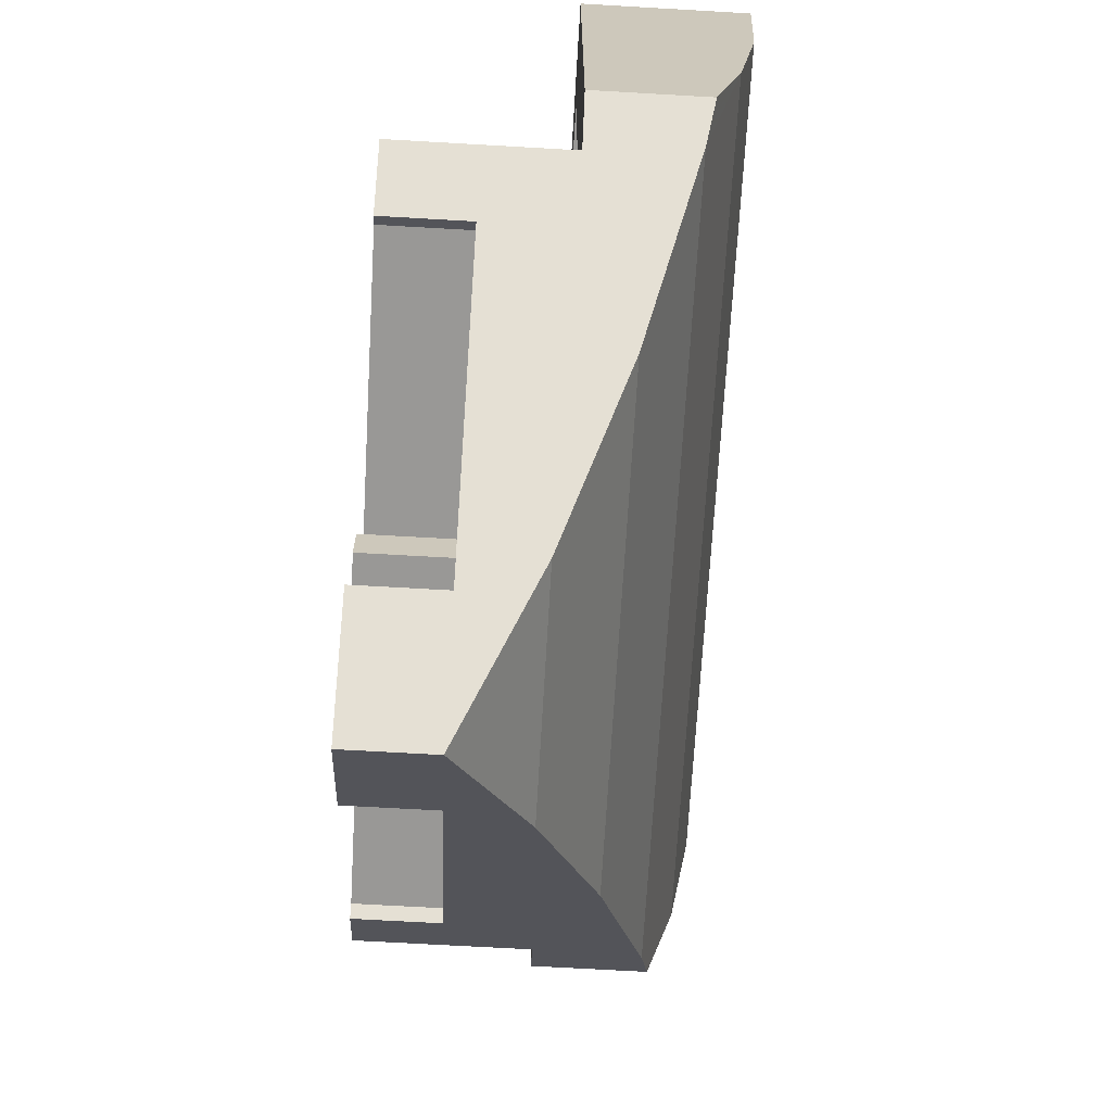
<metadata>
{"format":"obj","ext":"obj","renderer":"f3d","projection":"perspective","resolution":1024,"background":"white","views":[{"elev":-68.6,"azim":-93.3,"up":"+Z"}]}
</metadata>
<code>
v -1 -0.4 1
v -1 -0.8 1
v 1 -0.8 1
v 1 -0.4 1
v 0 -0.4 0.5
v 0.2 -0.4 0.5
v 0.1414 -0.4 0.3586
v 0 -0.4 0.5
v 0.1414 -0.4 0.3586
v 0 -0.4 0.3
v 0 -0.4 0.5
v 0 -0.4 0.3
v -0.1414 -0.4 0.3586
v 0 -0.4 0.5
v -0.1414 -0.4 0.3586
v -0.2 -0.4 0.5
v 0 -0.4 0.5
v -0.2 -0.4 0.5
v -0.1414 -0.4 0.6414
v 0 -0.4 0.5
v -0.1414 -0.4 0.6414
v 0 -0.4 0.7
v 0 -0.4 0.5
v 0 -0.4 0.7
v 0.1414 -0.4 0.6414
v 0 -0.4 0.5
v 0.1414 -0.4 0.6414
v 0.2 -0.4 0.5
v 0.1414 -0.4 0.3586
v 0.2 -0.4 0.5
v 0.2 -0.6 0.5
v 0.1414 -0.6 0.3586
v 0 -0.4 0.3
v 0.1414 -0.4 0.3586
v 0.1414 -0.6 0.3586
v 0 -0.6 0.3
v -0.1414 -0.4 0.3586
v 0 -0.4 0.3
v 0 -0.6 0.3
v -0.1414 -0.6 0.3586
v -0.2 -0.4 0.5
v -0.1414 -0.4 0.3586
v -0.1414 -0.6 0.3586
v -0.2 -0.6 0.5
v -0.1414 -0.4 0.6414
v -0.2 -0.4 0.5
v -0.2 -0.6 0.5
v -0.1414 -0.6 0.6414
v 0 -0.4 0.7
v -0.1414 -0.4 0.6414
v -0.1414 -0.6 0.6414
v 0 -0.6 0.7
v 0.1414 -0.4 0.6414
v 0 -0.4 0.7
v 0 -0.6 0.7
v 0.1414 -0.6 0.6414
v 0.2 -0.4 0.5
v 0.1414 -0.4 0.6414
v 0.1414 -0.6 0.6414
v 0.2 -0.6 0.5
v 0.8 -0.6 0.8
v 0.8 -0.6 0.5
v -0.8 -0.6 0.5
v -0.8 -0.6 0.8
v -0.8 -0.6 0.8
v -0.8 -0.6 0.5
v -0.8 -0.4 0.5
v -0.8 -0.4 0.8
v 0.8 -0.6 0.5
v 0.8 -0.6 0.8
v 0.8 -0.4 0.8
v 0.8 -0.4 0.5
v 0.8 -0.6 0.8
v -0.8 -0.6 0.8
v -0.8 -0.4 0.8
v 0.8 -0.4 0.8
v -0.8 -0.6 0.5
v -0.7974 -0.6 0.4608
v -0.7898 -0.6 0.4224
v -0.8 -0.6 0.5
v -0.7898 -0.6 0.4224
v -0.7772 -0.6 0.3852
v -0.8 -0.6 0.5
v -0.7772 -0.6 0.3852
v -0.7598 -0.6 0.35
v -0.8 -0.6 0.5
v -0.7598 -0.6 0.35
v -0.738 -0.6 0.3174
v -0.8 -0.6 0.5
v -0.738 -0.6 0.3174
v -0.7121 -0.6 0.2879
v -0.8 -0.6 0.5
v -0.7121 -0.6 0.2879
v -0.6826 -0.6 0.262
v -0.8 -0.6 0.5
v -0.6826 -0.6 0.262
v -0.65 -0.6 0.2402
v -0.8 -0.6 0.5
v -0.65 -0.6 0.2402
v -0.6148 -0.6 0.2228
v 0.8 -0.6 0.5
v 0.7974 -0.6 0.4608
v 0.7898 -0.6 0.4224
v 0.8 -0.6 0.5
v 0.7898 -0.6 0.4224
v 0.7772 -0.6 0.3852
v 0.8 -0.6 0.5
v 0.7772 -0.6 0.3852
v 0.7598 -0.6 0.35
v 0.8 -0.6 0.5
v 0.7598 -0.6 0.35
v 0.738 -0.6 0.3174
v 0.8 -0.6 0.5
v 0.738 -0.6 0.3174
v 0.7121 -0.6 0.2879
v 0.8 -0.6 0.5
v 0.7121 -0.6 0.2879
v 0.6826 -0.6 0.262
v 0.8 -0.6 0.5
v 0.6826 -0.6 0.262
v 0.65 -0.6 0.2402
v 0.8 -0.6 0.5
v 0.65 -0.6 0.2402
v 0.6148 -0.6 0.2228
v -0.7772 -0.5617 0.3852
v -0.7772 -0.6 0.3852
v -0.8 -0.6 0.5
v -0.7772 -0.5617 0.3852
v -0.7121 -0.5293 0.2879
v -0.7121 -0.6 0.2879
v -0.7772 -0.6 0.3852
v -0.7121 -0.5293 0.2879
v -0.6148 -0.5076 0.2228
v -0.6148 -0.6 0.2228
v -0.7121 -0.6 0.2879
v 0.7772 -0.5617 0.3852
v 0.7772 -0.6 0.3852
v 0.8 -0.6 0.5
v 0.7772 -0.5617 0.3852
v 0.7121 -0.5293 0.2879
v 0.7121 -0.6 0.2879
v 0.7772 -0.6 0.3852
v 0.7121 -0.5293 0.2879
v 0.6148 -0.5076 0.2228
v 0.6148 -0.6 0.2228
v 0.7121 -0.6 0.2879
v -0.8 -0.5 0.2
v -0.7974 -0.5869 0.4608
v -0.8 -0.6 0.5
v -0.8 -0.5 0.2
v -0.7898 -0.5741 0.4224
v -0.7974 -0.5869 0.4608
v -0.8 -0.5 0.2
v -0.7772 -0.5617 0.3852
v -0.7898 -0.5741 0.4224
v -0.8 -0.5 0.2
v -0.7598 -0.55 0.35
v -0.7772 -0.5617 0.3852
v -0.8 -0.5 0.2
v -0.738 -0.5391 0.3174
v -0.7598 -0.55 0.35
v -0.8 -0.5 0.2
v -0.7121 -0.5293 0.2879
v -0.738 -0.5391 0.3174
v -0.8 -0.5 0.2
v -0.6826 -0.5207 0.262
v -0.7121 -0.5293 0.2879
v -0.8 -0.5 0.2
v -0.65 -0.5134 0.2402
v -0.6826 -0.5207 0.262
v -0.8 -0.5 0.2
v -0.6148 -0.5076 0.2228
v -0.65 -0.5134 0.2402
v 0.8 -0.5 0.2
v 0.7974 -0.5869 0.4608
v 0.8 -0.6 0.5
v 0.8 -0.5 0.2
v 0.7898 -0.5741 0.4224
v 0.7974 -0.5869 0.4608
v 0.8 -0.5 0.2
v 0.7772 -0.5617 0.3852
v 0.7898 -0.5741 0.4224
v 0.8 -0.5 0.2
v 0.7598 -0.55 0.35
v 0.7772 -0.5617 0.3852
v 0.8 -0.5 0.2
v 0.738 -0.5391 0.3174
v 0.7598 -0.55 0.35
v 0.8 -0.5 0.2
v 0.7121 -0.5293 0.2879
v 0.738 -0.5391 0.3174
v 0.8 -0.5 0.2
v 0.6826 -0.5207 0.262
v 0.7121 -0.5293 0.2879
v 0.8 -0.5 0.2
v 0.65 -0.5134 0.2402
v 0.6826 -0.5207 0.262
v 0.8 -0.5 0.2
v 0.6148 -0.5076 0.2228
v 0.65 -0.5134 0.2402
v -0.075 -0.55 0.2
v -0.075 -0.55 0
v -0.425 -0.55 0
v -0.425 -0.55 0.2
v -0.075 -0.55 0.2
v -0.425 -0.55 0.2
v -0.425 -0.6 0.2
v -0.075 -0.6 0.2
v 0.425 -0.55 0.2
v 0.425 -0.55 0
v 0.075 -0.55 0
v 0.075 -0.55 0.2
v 0.425 -0.55 0.2
v 0.075 -0.55 0.2
v 0.075 -0.6 0.2
v 0.425 -0.6 0.2
v -0.425 -0.4 0
v -0.575 -0.4 0
v -0.575 -0.4 0.2
v -0.425 -0.4 0.2
v -0.425 -0.4 0
v -0.425 -0.4 0.2
v -0.425 -0.55 0.2
v -0.425 -0.55 0
v 0.075 -0.4 0.2
v 0.075 -0.4 0
v -0.075 -0.4 0
v -0.075 -0.4 0.2
v -0.075 -0.4 0.2
v -0.075 -0.4 0
v -0.075 -0.55 0
v -0.075 -0.55 0.2
v 0.075 -0.4 0
v 0.075 -0.4 0.2
v 0.075 -0.55 0.2
v 0.075 -0.55 0
v 0.075 -0.4 0.2
v -0.075 -0.4 0.2
v -0.075 -0.55 0.2
v 0.075 -0.55 0.2
v 0.425 -0.4 0
v 0.575 -0.4 0
v 0.575 -0.4 0.2
v 0.425 -0.4 0.2
v 0.425 -0.4 0
v 0.425 -0.4 0.2
v 0.425 -0.55 0.2
v 0.425 -0.55 0
v -0.075 -0.4 0
v -0.425 -0.4 0
v -0.425 -0.55 0
v -0.075 -0.55 0
v 0.425 -0.4 0
v 0.075 -0.4 0
v 0.075 -0.55 0
v 0.425 -0.55 0
v -0.8 -0.4333 0
v -0.575 -0.4333 0
v -0.575 -0.5 0.2
v -0.8 -0.5 0.2
v -0.575 -0.4 0
v -0.575 -0.4333 0
v -0.8 -0.4333 0
v -0.8 -0.4 0
v 0.575 -0.4333 0
v 0.8 -0.4333 0
v 0.8 -0.5 0.2
v 0.575 -0.5 0.2
v 0.8 -0.4 0
v 0.8 -0.4333 0
v 0.575 -0.4333 0
v 0.575 -0.4 0
v -0.9 0 -0.1
v -0.8 0 0
v -0.8 -0.4 0
v -0.9 -0.4 -0.1
v 0.9 0 -0.1
v 0.8 0 0
v 0.8 -0.4 0
v 0.9 -0.4 -0.1
v 0.05 0 -0.2
v -0.05 0 -0.2
v -0.05 0 -0.45
v 0.05 0 -0.45
v -0.2 0 -0.55
v -0.05 0 -0.55
v -0.05 0 -0.45
v -0.2 0 -0.45
v -0.2 0 -0.55
v -0.2 -0.2 -0.55
v -0.05 -0.2 -0.55
v -0.05 0 -0.55
v -0.2 0 -0.55
v -0.2 0 -0.45
v -0.2 -0.2 -0.45
v -0.2 -0.2 -0.55
v 0.2 0 -0.55
v 0.05 0 -0.55
v 0.05 0 -0.45
v 0.2 0 -0.45
v 0.2 0 -0.55
v 0.2 -0.2 -0.55
v 0.05 -0.2 -0.55
v 0.05 0 -0.55
v 0.2 0 -0.55
v 0.2 0 -0.45
v 0.2 -0.2 -0.45
v 0.2 -0.2 -0.55
v 0.05 0 -0.6
v -0.05 0 -0.6
v -0.05 0 -0.55
v 0.05 0 -0.55
v 0.05 0 -0.6
v 0.05 0 -0.55
v 0.05 -0.2 -0.55
v 0.05 -0.2 -0.6
v -0.05 0 -0.55
v -0.05 0 -0.6
v -0.05 -0.2 -0.6
v -0.05 -0.2 -0.55
v -0.225 -0.2 -0.775
v -0.05 -0.2 -0.6
v -0.05 0 -0.6
v -0.225 0 -0.775
v 0.225 -0.2 -0.775
v 0.05 -0.2 -0.6
v 0.05 0 -0.6
v 0.225 0 -0.775
v 0 0 -1
v -0.225 0 -0.775
v -0.225 -0.2 -0.775
v 0 -0.2 -1
v 0 0 -1
v 0 -0.2 -1
v 0.225 -0.2 -0.775
v 0.225 0 -0.775
v -0.425 -0.6 0.2
v -0.8 -0.6 0.5
v -0.075 -0.6 0.2
v 0.075 -0.6 0.2
v -0.075 -0.6 0.2
v -0.8 -0.6 0.5
v 0.8 -0.6 0.5
v 0.075 -0.6 0.2
v 0.8 -0.6 0.5
v 0.425 -0.6 0.2
v 0.6148 -0.6 0.2228
v 0.575 -0.6 0.2
v 0.425 -0.6 0.2
v 0.8 -0.6 0.5
v -0.425 -0.6 0.2
v -0.575 -0.6 0.2
v -0.6148 -0.6 0.2228
v -0.8 -0.6 0.5
v -0.6148 -0.5076 0.2228
v -0.6148 -0.6 0.2228
v -0.575 -0.6 0.2
v -0.575 -0.5 0.2
v -0.575 -0.6 0.2
v -0.425 -0.6 0.2
v -0.425 -0.55 0.2
v -0.575 -0.5 0.2
v -0.075 -0.55 0.2
v -0.075 -0.6 0.2
v 0.075 -0.6 0.2
v 0.075 -0.55 0.2
v 0.575 -0.5 0.2
v 0.425 -0.55 0.2
v 0.425 -0.6 0.2
v 0.575 -0.6 0.2
v 0.575 -0.5 0.2
v 0.575 -0.6 0.2
v 0.6148 -0.6 0.2228
v 0.6148 -0.5076 0.2228
v -0.575 -0.5 0.2
v -0.8 -0.5 0.2
v -0.6148 -0.5076 0.2228
v 0.6148 -0.5076 0.2228
v 0.8 -0.5 0.2
v 0.575 -0.5 0.2
v -0.8 -0.6 0.5
v -0.8 -0.5 0.2
v -0.8 -0.4 0
v -0.8 -0.4 0.5
v -0.8 -0.4 0
v -0.8 -0.5 0.2
v -0.8 -0.4333 0
v -0.575 -0.4 0.2
v -0.575 -0.4 0
v -0.575 -0.4333 0
v -0.575 -0.5 0.2
v -0.425 -0.4 0.2
v -0.575 -0.4 0.2
v -0.575 -0.5 0.2
v -0.425 -0.55 0.2
v 0.425 -0.55 0.2
v 0.575 -0.5 0.2
v 0.575 -0.4 0.2
v 0.425 -0.4 0.2
v 0.575 -0.5 0.2
v 0.575 -0.4333 0
v 0.575 -0.4 0
v 0.575 -0.4 0.2
v 0.8 -0.4 0
v 0.8 -0.5 0.2
v 0.8 -0.6 0.5
v 0.8 -0.4 0.5
v 0.8 -0.5 0.2
v 0.8 -0.4 0
v 0.8 -0.4333 0
v -0.575 -0.4 0
v -0.8 0 0
v -0.8 -0.4 0
v -0.425 -0.4 0
v -0.8 0 0
v -0.575 -0.4 0
v -0.8 0 0
v -0.425 -0.4 0
v -0.075 -0.4 0
v -0.8 0 0
v -0.075 -0.4 0
v 0.075 -0.4 0
v 0.8 0 0
v 0.8 0 0
v 0.075 -0.4 0
v 0.425 -0.4 0
v 0.8 0 0
v 0.425 -0.4 0
v 0.575 -0.4 0
v 0.8 0 0
v 0.575 -0.4 0
v 0.8 -0.4 0
v 0.8 -0.4 0.8
v -0.8 -0.4 0.8
v -1 -0.4 1
v 1 -0.4 1
v -0.8 -0.4 0.8
v -0.8 -0.4 0.5
v -1 -0.4 0
v -1 -0.4 1
v 0.8 -0.4 0
v 0.8 -0.4 0.5
v 1 -0.4 1
v 1 -0.4 0
v 0.8 -0.4 0.5
v 0.8 -0.4 0.8
v 1 -0.4 1
v -0.8 -0.4 0.5
v -0.8 -0.4 0
v -0.9 -0.4 -0.1
v -1 -0.4 0
v 0.9 -0.4 -0.1
v 0.8 -0.4 0
v 1 -0.4 0
v -0.8 0 0
v -0.7523 0 -0.2
v -0.7762 0 -0.2238
v -0.9 0 -0.1
v -0.8 0 0
v -0.05 0 -0.2
v -0.7523 0 -0.2
v -0.8 0 0
v 0.8 0 0
v 0.05 0 -0.2
v -0.05 0 -0.2
v 0.8 0 0
v 0.7523 0 -0.2
v 0.05 0 -0.2
v 0.7762 0 -0.2238
v 0.7523 0 -0.2
v 0.8 0 0
v 0.9 0 -0.1
v -0.7523 0 -0.2
v -0.45 -0.2 -0.2
v -0.7523 -0.2 -0.2
v -0.7523 -0.2 -0.2
v -0.7762 -0.2 -0.2238
v -0.7762 0 -0.2238
v -0.7523 0 -0.2
v -0.7523 0 -0.2
v -0.05 0 -0.2
v -0.05 -0.35 -0.2
v -0.45 -0.2 -0.2
v -0.05 -0.35 -0.2
v -0.45 -0.35 -0.2
v -0.45 -0.2 -0.2
v 0.05 -0.35 -0.2
v 0.45 -0.2 -0.2
v 0.45 -0.35 -0.2
v 0.05 -0.35 -0.2
v 0.05 0 -0.2
v 0.7523 0 -0.2
v 0.45 -0.2 -0.2
v 0.7523 -0.2 -0.2
v 0.45 -0.2 -0.2
v 0.7523 0 -0.2
v 0.7523 -0.2 -0.2
v 0.7523 0 -0.2
v 0.7762 0 -0.2238
v 0.7762 -0.2 -0.2238
v -0.2 -0.2 -0.55
v -0.225 -0.2 -0.775
v -0.7762 -0.2 -0.2238
v -0.7523 -0.2 -0.2
v -0.2 -0.2 -0.55
v -0.05 -0.2 -0.55
v -0.05 -0.2 -0.6
v -0.225 -0.2 -0.775
v -0.2 -0.2 -0.55
v -0.7523 -0.2 -0.2
v -0.45 -0.2 -0.2
v -0.2 -0.2 -0.45
v 0.2 -0.2 -0.55
v 0.2 -0.2 -0.45
v 0.45 -0.2 -0.2
v 0.7523 -0.2 -0.2
v 0.2 -0.2 -0.55
v 0.225 -0.2 -0.775
v 0.05 -0.2 -0.6
v 0.05 -0.2 -0.55
v 0.2 -0.2 -0.55
v 0.7523 -0.2 -0.2
v 0.7762 -0.2 -0.2238
v 0.225 -0.2 -0.775
v -0.45 -0.2 -0.2
v -0.45 -0.35 -0.2
v -0.2 -0.25 -0.45
v -0.2 -0.2 -0.45
v 0.45 -0.35 -0.2
v 0.45 -0.2 -0.2
v 0.2 -0.2 -0.45
v 0.2 -0.25 -0.45
v -0.05 -0.35 -0.2
v -0.05 -0.25 -0.45
v -0.2 -0.25 -0.45
v -0.45 -0.35 -0.2
v -0.05 -0.35 -0.2
v -0.05 0 -0.2
v -0.05 0 -0.45
v -0.05 -0.25 -0.45
v 0.05 -0.35 -0.2
v 0.05 -0.25 -0.45
v 0.05 0 -0.45
v 0.05 0 -0.2
v 0.05 -0.35 -0.2
v 0.45 -0.35 -0.2
v 0.2 -0.25 -0.45
v 0.05 -0.25 -0.45
v -0.05 -0.25 -0.45
v -0.2 -0.2 -0.45
v -0.2 -0.25 -0.45
v -0.05 -0.25 -0.45
v -0.05 0 -0.45
v -0.2 0 -0.45
v -0.2 -0.2 -0.45
v 0.05 -0.25 -0.45
v 0.2 -0.2 -0.45
v 0.2 0 -0.45
v 0.05 0 -0.45
v 0.05 -0.25 -0.45
v 0.2 -0.25 -0.45
v 0.2 -0.2 -0.45
v -0.05 0 -0.45
v 0.05 0 -0.45
v 0.05 0 -0.55
v -0.05 0 -0.55
v -0.225 0 -0.775
v -0.05 0 -0.6
v 0.05 0 -0.6
v 0.225 0 -0.775
v -0.225 0 -0.775
v 0.225 0 -0.775
v 0 0 -1
v -1 -0.8 1
v -1 -0.4 1
v -1 -0.7302 0.268
v -1 -0.7826 0.6308
v -1 -0.4 0
v -1 -0.6643 0
v -1 -0.7302 0.268
v -1 -0.4 1
v -1 -0.6643 0
v -1 -0.4 0
v -0.9 -0.4 -0.1
v -0.9176 -0.6441 -0.0824
v -0.9 -0.4 -0.1
v -0.7762 -0.2 -0.2238
v -0.5858 -0.5255 -0.4142
v -0.9176 -0.6441 -0.0824
v -0.9 -0.4 -0.1
v -0.9 0 -0.1
v -0.7762 0 -0.2238
v -0.7762 -0.2 -0.2238
v -0.2782 -0.3766 -0.7218
v -0.5858 -0.5255 -0.4142
v -0.7762 -0.2 -0.2238
v -0.225 -0.2 -0.775
v -0.2782 -0.3766 -0.7218
v -0.225 -0.2 -0.775
v 0 -0.2 -1
v 1 -0.7302 0.268
v 1 -0.4 1
v 1 -0.8 1
v 1 -0.7826 0.6308
v 1 -0.7302 0.268
v 1 -0.6643 0
v 1 -0.4 0
v 1 -0.4 1
v 0.9 -0.4 -0.1
v 1 -0.4 0
v 1 -0.6643 0
v 0.9176 -0.6441 -0.0824
v 0.7762 0 -0.2238
v 0.9 0 -0.1
v 0.9 -0.4 -0.1
v 0.7762 -0.2 -0.2238
v 0.5858 -0.5255 -0.4142
v 0.7762 -0.2 -0.2238
v 0.9 -0.4 -0.1
v 0.9176 -0.6441 -0.0824
v 0.7762 -0.2 -0.2238
v 0.5858 -0.5255 -0.4142
v 0.2782 -0.3766 -0.7218
v 0.225 -0.2 -0.775
v 0.225 -0.2 -0.775
v 0.2782 -0.3766 -0.7218
v 0 -0.2 -1
v 1 -0.8 1
v -1 -0.8 1
v -1 -0.7826 0.6308
v 1 -0.7826 0.6308
v 1 -0.7826 0.6308
v -1 -0.7826 0.6308
v -1 -0.7302 0.268
v 1 -0.7302 0.268
v -1 -0.7302 0.268
v -1 -0.6643 0
v -0.9176 -0.6441 -0.0824
v 1 -0.7302 0.268
v -1 -0.7302 0.268
v -0.9176 -0.6441 -0.0824
v 0.9176 -0.6441 -0.0824
v 1 -0.6643 0
v 1 -0.7302 0.268
v 0.9176 -0.6441 -0.0824
v 0.9176 -0.6441 -0.0824
v -0.9176 -0.6441 -0.0824
v -0.5858 -0.5255 -0.4142
v 0.5858 -0.5255 -0.4142
v 0.5858 -0.5255 -0.4142
v -0.5858 -0.5255 -0.4142
v -0.2782 -0.3766 -0.7218
v 0.2782 -0.3766 -0.7218
v 0.2782 -0.3766 -0.7218
v -0.2782 -0.3766 -0.7218
v 0 -0.2 -1
g mesh5047852
f 1 2 3
f 3 4 1
g mesh5047857
f 5 6 7
f 8 9 10
f 11 12 13
f 14 15 16
f 17 18 19
f 20 21 22
f 23 24 25
f 26 27 28
g mesh5047859
f 29 30 31
f 31 32 29
f 33 34 35
f 35 36 33
f 37 38 39
f 39 40 37
f 41 42 43
f 43 44 41
f 45 46 47
f 47 48 45
f 49 50 51
f 51 52 49
f 53 54 55
f 55 56 53
f 57 58 59
f 59 60 57
g mesh5047862
f 61 62 63
f 63 64 61
g mesh5047863
f 65 66 67
f 67 68 65
g mesh5047864
f 69 70 71
f 71 72 69
g mesh5047865
f 73 74 75
f 75 76 73
g mesh5047867
f 77 79 78
f 80 82 81
f 83 85 84
f 86 88 87
f 89 91 90
f 92 94 93
f 95 97 96
f 98 100 99
g mesh5047869
f 101 102 103
f 104 105 106
f 107 108 109
f 110 111 112
f 113 114 115
f 116 117 118
f 119 120 121
f 122 123 124
g mesh5047871
f 125 127 126
f 128 130 129
f 130 128 131
f 132 134 133
f 134 132 135
g mesh5047872
f 136 137 138
f 139 140 141
f 141 142 139
f 143 144 145
f 145 146 143
g mesh5047873
f 147 149 148
f 150 152 151
f 153 155 154
f 156 158 157
f 159 161 160
f 162 164 163
f 165 167 166
f 168 170 169
f 171 173 172
g mesh5047875
f 174 175 176
f 177 178 179
f 180 181 182
f 183 184 185
f 186 187 188
f 189 190 191
f 192 193 194
f 195 196 197
f 198 199 200
g mesh5047881
f 201 202 203
f 203 204 201
f 205 206 207
f 207 208 205
g mesh5047883
f 209 210 211
f 211 212 209
f 213 214 215
f 215 216 213
g mesh5047885
f 217 218 219
f 219 220 217
f 221 222 223
f 223 224 221
g mesh5047887
f 225 226 227
f 227 228 225
g mesh5047888
f 229 230 231
f 231 232 229
g mesh5047889
f 233 234 235
f 235 236 233
g mesh5047890
f 237 238 239
f 239 240 237
g mesh5047892
f 241 243 242
f 243 241 244
f 245 247 246
f 247 245 248
g mesh5047894
f 249 250 251
f 251 252 249
g mesh5047896
f 253 254 255
f 255 256 253
g mesh5047898
f 257 259 258
f 259 257 260
g mesh5047899
f 261 263 262
f 263 261 264
g mesh5047901
f 265 267 266
f 267 265 268
g mesh5047902
f 269 271 270
f 271 269 272
g mesh5047904
f 273 275 274
f 275 273 276
g mesh5047906
f 277 278 279
f 279 280 277
g mesh5047909
f 281 283 282
f 283 281 284
g mesh5047911
f 285 287 286
f 287 285 288
f 289 291 290
f 291 289 292
f 293 295 294
f 295 293 296
g mesh5047913
f 297 298 299
f 299 300 297
f 301 302 303
f 303 304 301
f 305 306 307
f 307 308 305
g mesh5047915
f 309 310 311
f 311 312 309
g mesh5047916
f 313 314 315
f 315 316 313
g mesh5047917
f 317 318 319
f 319 320 317
g mesh5047919
f 321 322 323
f 323 324 321
g mesh5047921
f 325 327 326
f 327 325 328
g mesh5047923
f 329 331 330
f 331 329 332
f 333 335 334
f 335 333 336
f 337 338 339
f 340 341 342
f 342 343 340
f 344 345 346
f 347 348 349
f 349 350 347
f 351 352 353
f 353 354 351
f 355 356 357
f 357 358 355
f 359 360 361
f 361 362 359
f 363 364 365
f 365 366 363
f 367 368 369
f 369 370 367
f 371 372 373
f 373 374 371
f 375 376 377
f 378 379 380
f 381 382 383
f 383 384 381
f 385 386 387
f 388 389 390
f 390 391 388
f 392 393 394
f 394 395 392
f 396 397 398
f 398 399 396
f 400 401 402
f 402 403 400
f 404 405 406
f 406 407 404
f 408 409 410
f 411 412 413
f 414 415 416
f 417 418 419
f 420 421 422
f 422 423 420
f 424 425 426
f 427 428 429
f 430 431 432
f 433 434 435
f 435 436 433
f 437 438 439
f 439 440 437
f 441 442 443
f 443 444 441
f 445 446 447
f 448 449 450
f 450 451 448
f 452 453 454
f 455 456 457
f 457 458 455
f 459 460 461
f 462 463 464
f 464 465 462
f 466 467 468
f 469 470 471
f 471 472 469
f 473 474 475
f 476 477 478
f 478 479 476
f 480 481 482
f 482 483 480
f 484 485 486
f 487 488 489
f 490 491 492
f 492 493 490
f 494 495 496
f 497 498 499
f 499 500 497
f 501 502 503
f 503 504 501
f 505 506 507
f 507 508 505
f 509 510 511
f 511 512 509
f 513 514 515
f 515 516 513
f 517 518 519
f 519 520 517
f 521 522 523
f 523 524 521
f 525 526 527
f 527 528 525
f 529 530 531
f 531 532 529
f 533 534 535
f 535 536 533
f 537 538 539
f 539 540 537
f 541 542 543
f 543 544 541
f 545 546 547
f 547 548 545
f 549 550 551
f 552 553 554
f 554 555 552
f 556 557 558
f 558 559 556
f 560 561 562
f 563 564 565
f 565 566 563
f 567 568 569
f 569 570 567
f 571 572 573
f 574 575 576
f 576 577 574
f 578 579 580
f 580 581 578
f 582 583 584
f 584 585 582
f 586 587 588
f 588 589 586
f 590 591 592
f 592 593 590
f 594 595 596
f 596 597 594
f 598 599 600
f 601 602 603
f 603 604 601
f 605 606 607
f 607 608 605
f 609 610 611
f 611 612 609
f 613 614 615
f 615 616 613
f 617 618 619
f 619 620 617
f 621 622 623
f 623 624 621
f 625 626 627
f 628 629 630
f 630 631 628
f 632 633 634
f 634 635 632
f 636 637 638
f 639 640 641
f 641 642 639
f 643 644 645
f 646 647 648
f 648 649 646
f 650 651 652
f 652 653 650
f 654 655 656

</code>
